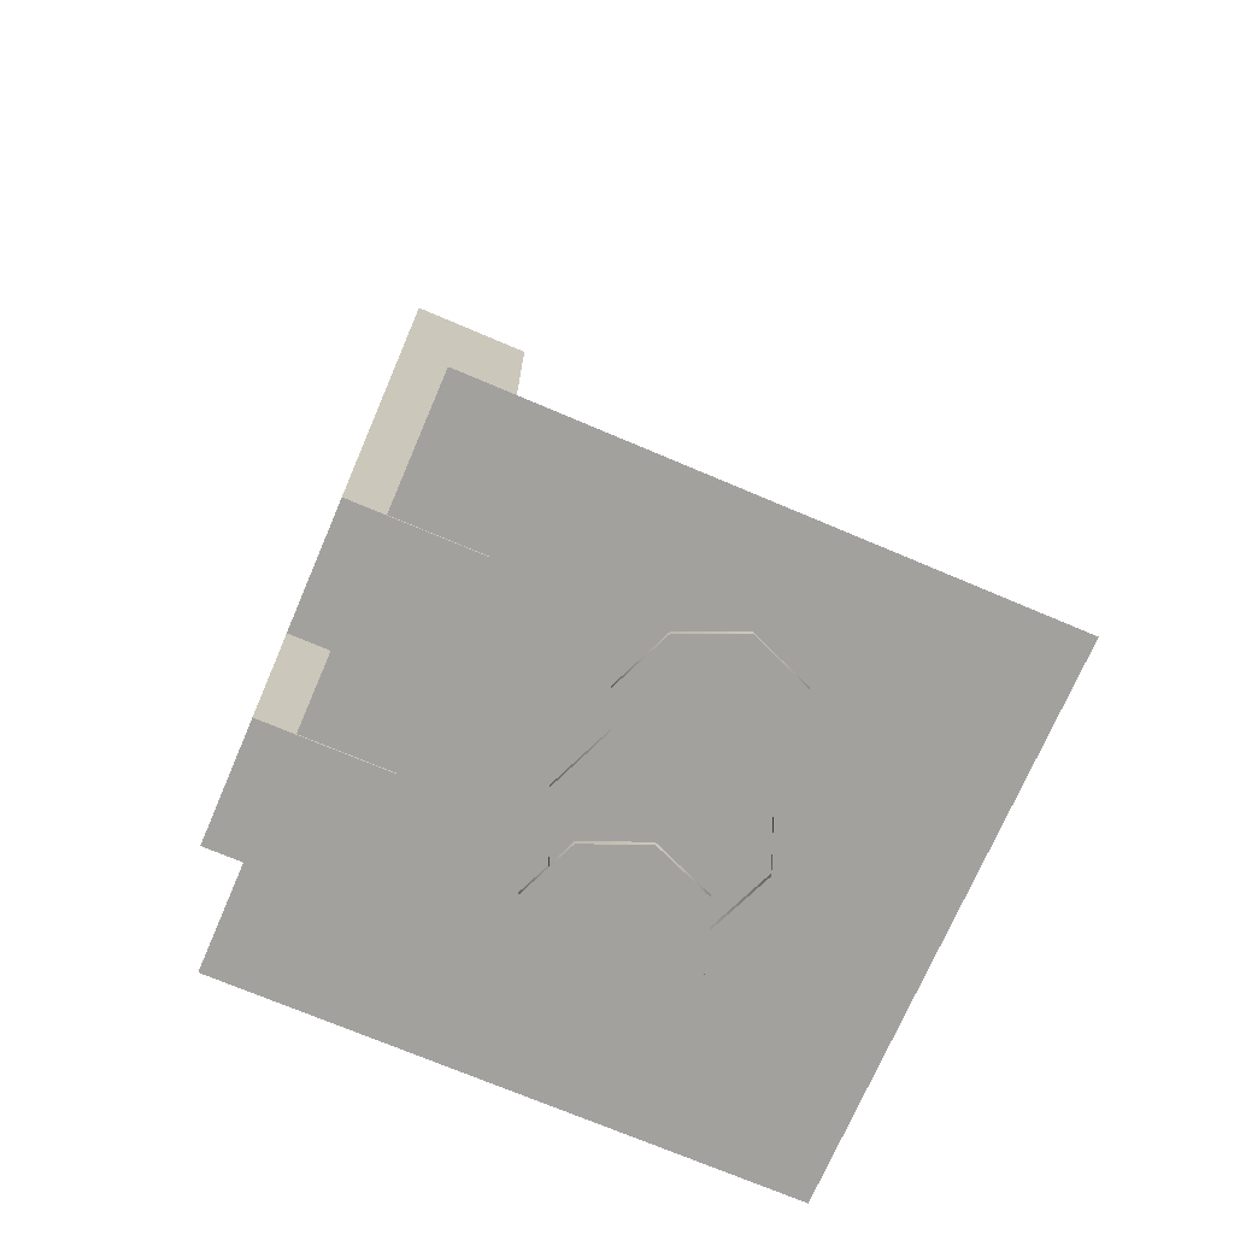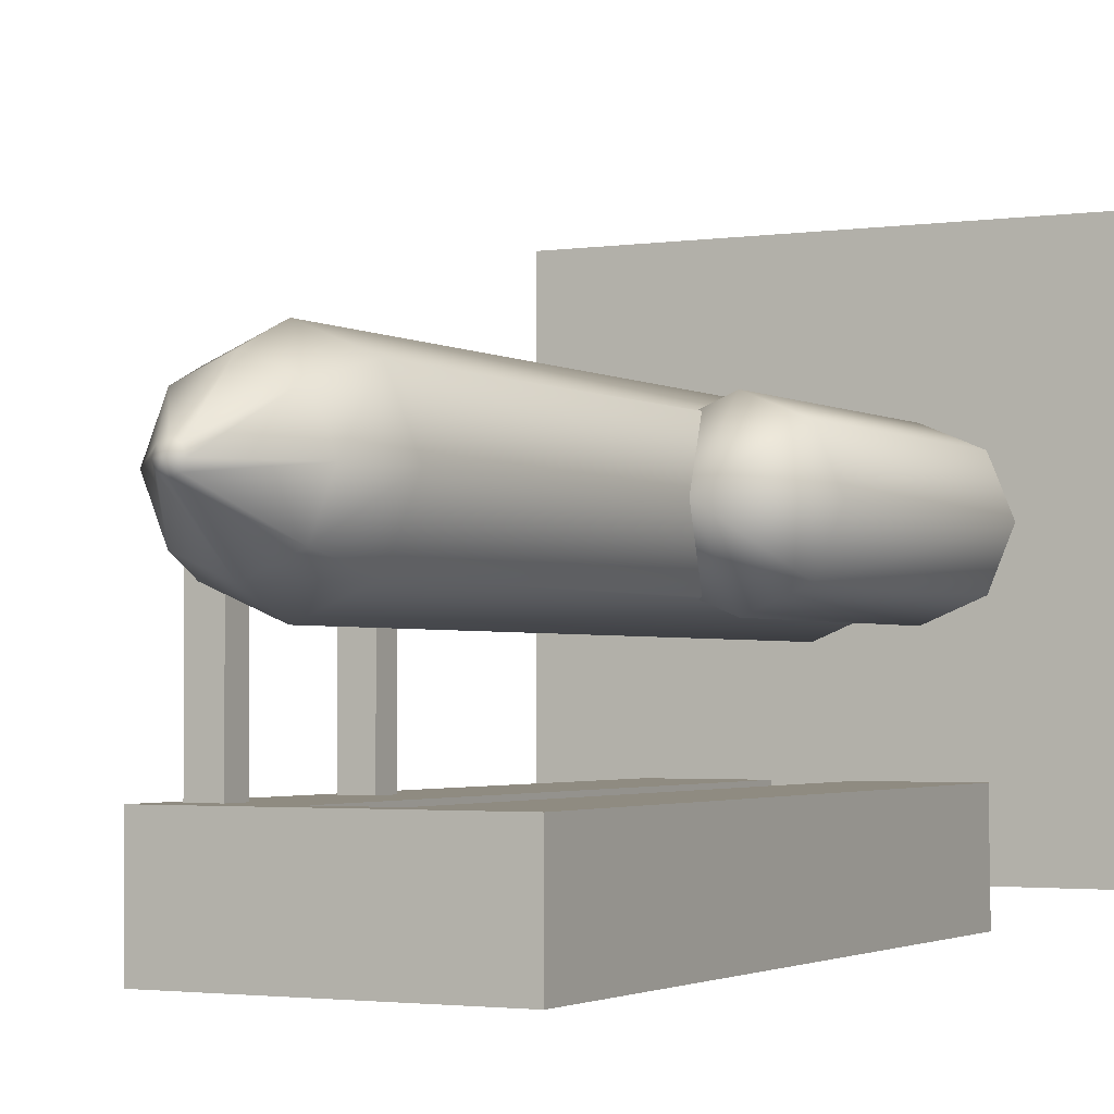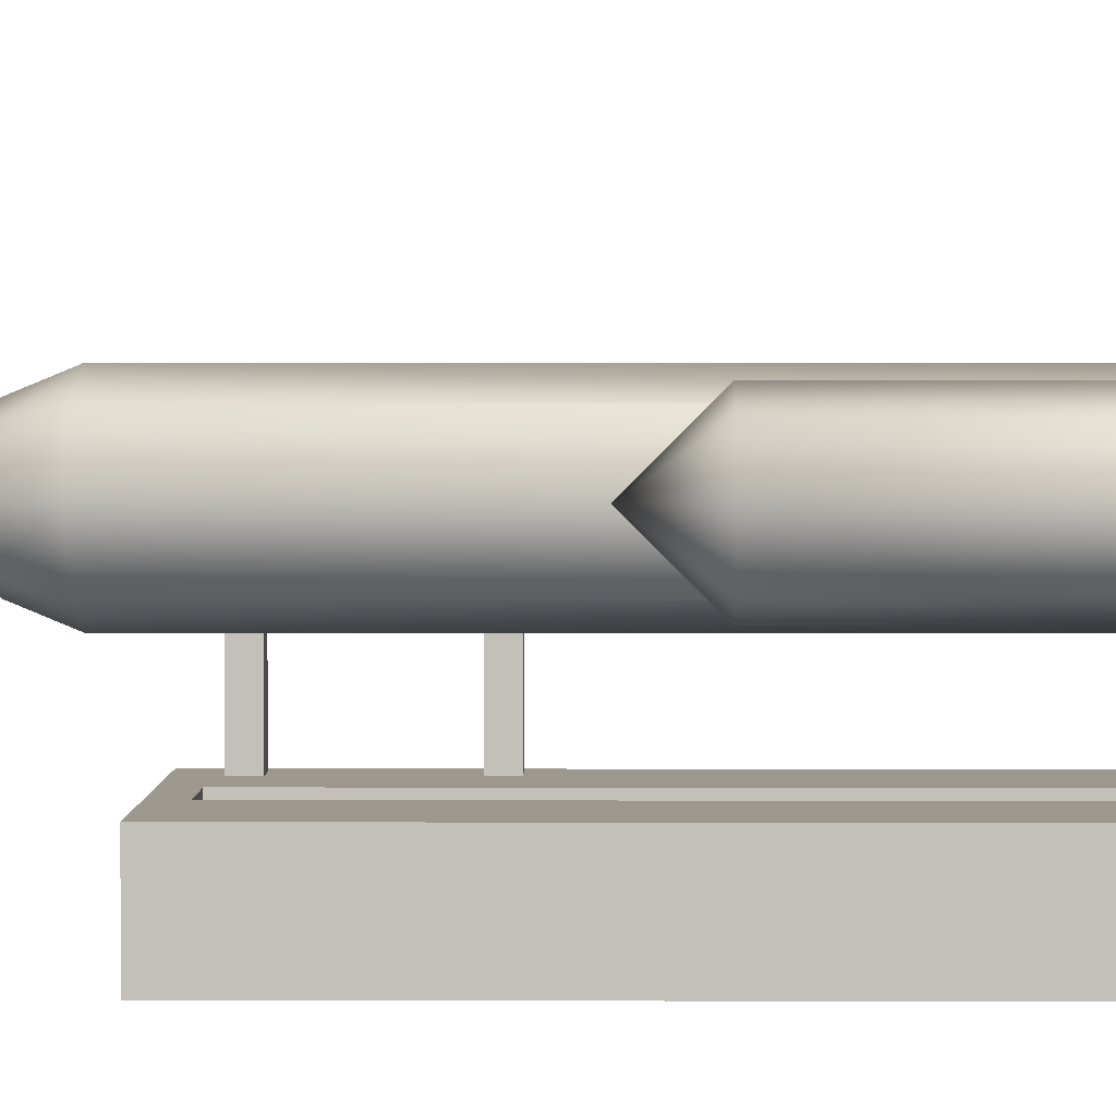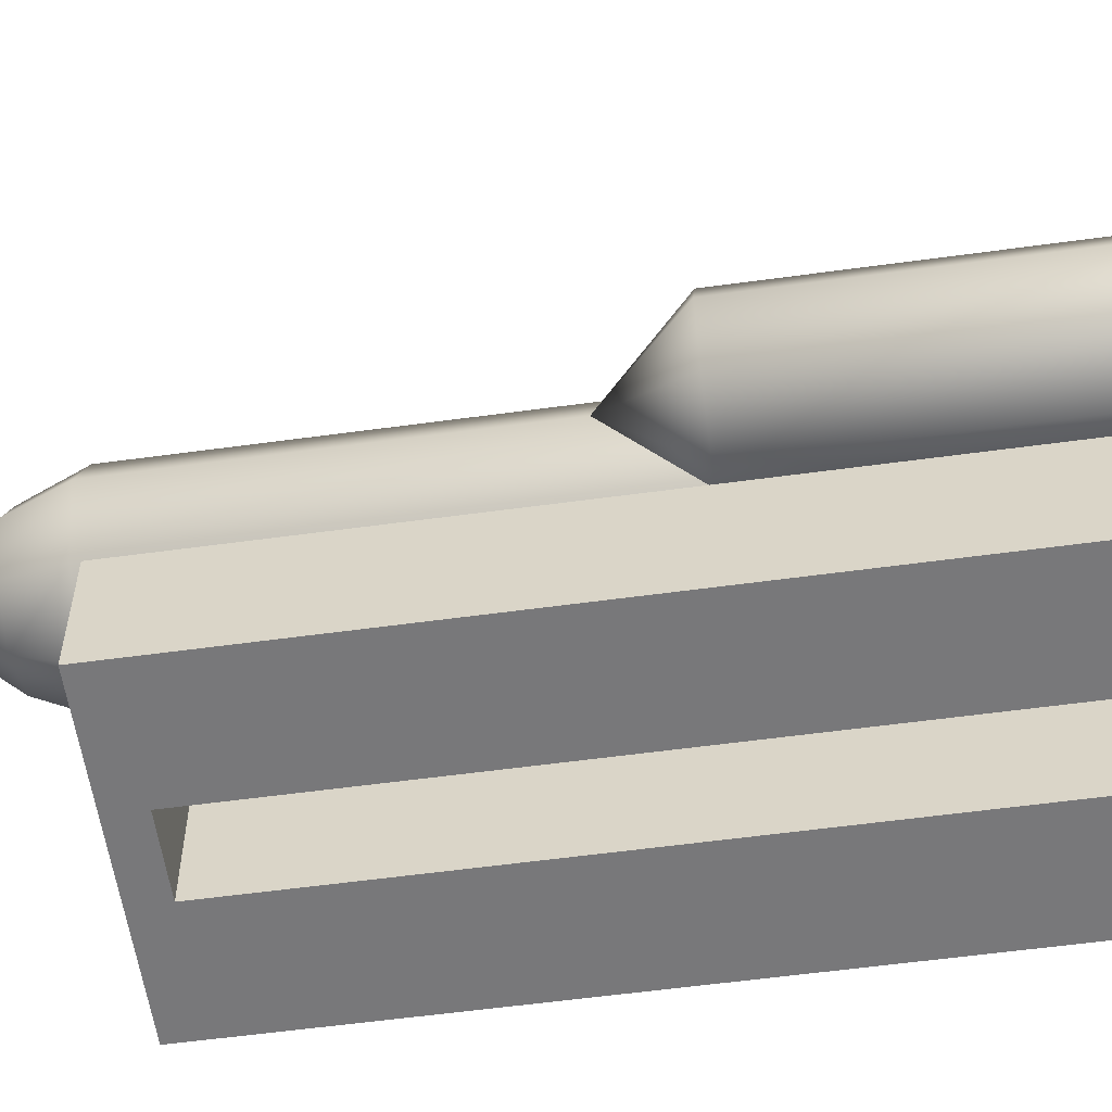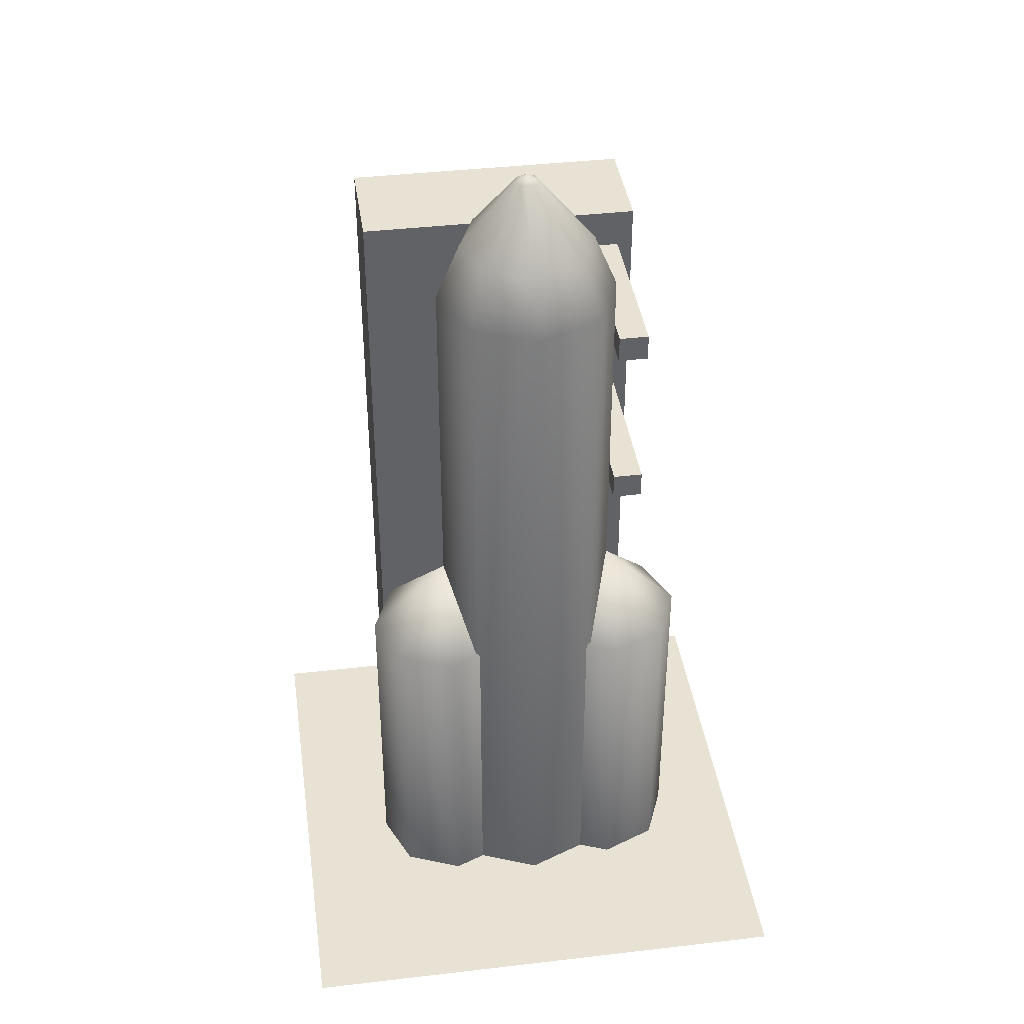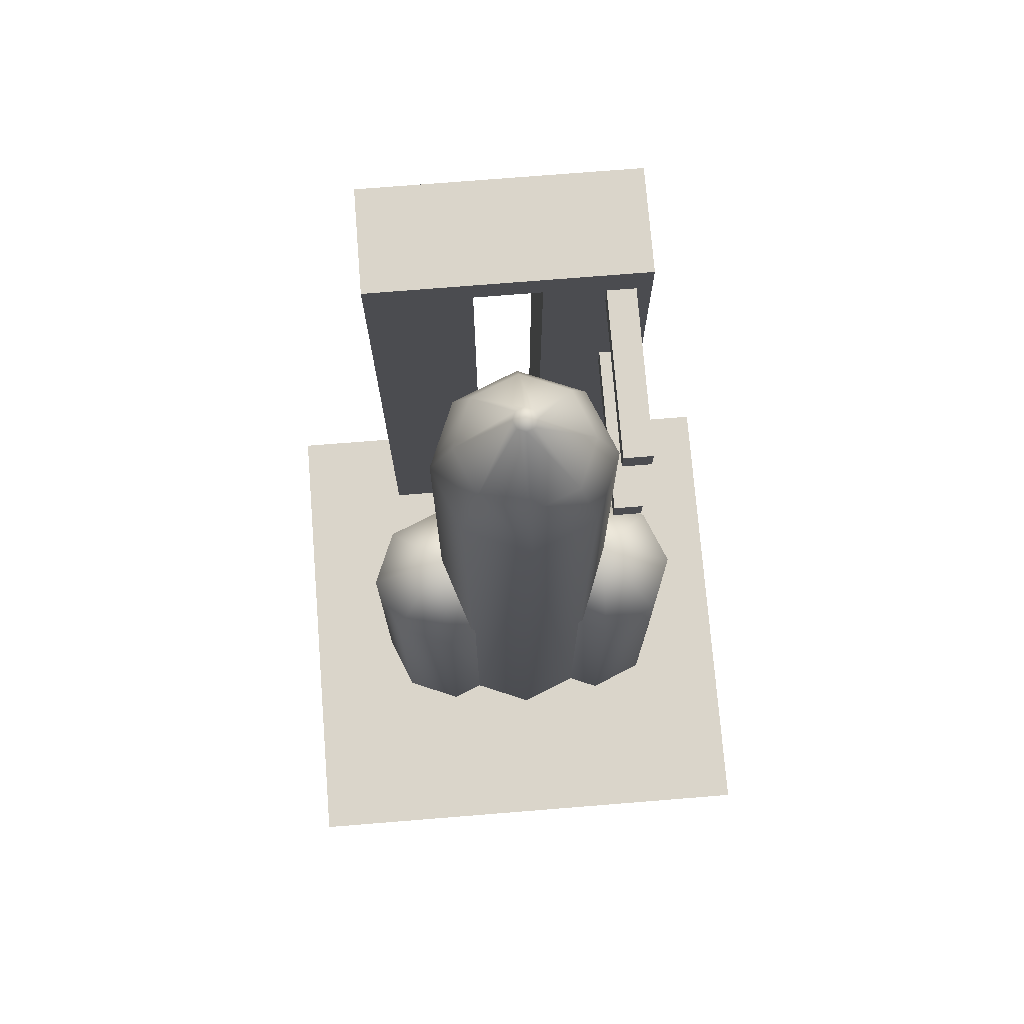
<metadata>
{"format":"obj","ext":"obj","renderer":"f3d","projection":"perspective","resolution":1024,"background":"white","views":[{"elev":-72.1,"azim":-113.1,"up":"+Y"},{"elev":-2.3,"azim":-152.0,"up":"+Z"},{"elev":3.0,"azim":-89.7,"up":"+Z"},{"elev":-57.5,"azim":-81.9,"up":"+Z"},{"elev":39.8,"azim":-8.2,"up":"+Y"},{"elev":74.3,"azim":-4.6,"up":"+Y"}]}
</metadata>
<code>
v 1 0.005 1
v -1 0.005 1
v 1 0.005 -1
v -1 0.005 -1
f 1 3 4 2
v 0.5468 1.839 0.00909
v 0.5468 1.948 0.00909
v 0.4275 1.839 0.00909
v 0.4275 1.948 0.00909
v 0.4275 1.839 -0.7885
v 0.4275 1.948 -0.7885
v 0.5468 1.839 -0.7885
v 0.5468 1.948 -0.7885
f 5 6 8 7
f 7 8 10 9
f 9 10 12 11
f 11 12 6 5
f 6 12 10 8
f 11 5 7 9
v 0.5468 2.552 0.00909
v 0.5468 2.66 0.00909
v 0.4275 2.552 0.00909
v 0.4275 2.66 0.00909
v 0.4275 2.552 -0.7885
v 0.4275 2.66 -0.7885
v 0.5468 2.552 -0.7885
v 0.5468 2.66 -0.7885
f 13 14 16 15
f 15 16 18 17
f 17 18 20 19
f 19 20 14 13
f 14 20 18 16
f 19 13 15 17
v 0.6097 -0.001217 -0.6913
v 0.6097 2.818 -0.6913
v -0.5399 -0.001217 -0.6913
v -0.5399 2.818 -0.6913
v -0.5399 -0.001217 -1.135
v -0.5399 2.818 -1.135
v 0.6097 -0.001217 -1.135
v 0.6097 2.818 -1.135
v -0.1042 -0.001217 -0.6913
v 0.1739 -0.001217 -0.6913
v 0.1739 -0.001217 -1.135
v -0.1042 -0.001217 -1.135
v -0.1042 2.692 -0.6913
v 0.1739 2.692 -0.6913
v -0.1042 2.692 -1.135
v 0.1739 2.692 -1.135
f 34 30 21 22
f 24 23 29 33
f 33 34 22 24
f 23 24 26 25
f 32 25 26 35
f 28 27 31 36
f 36 35 26 28
f 27 28 22 21
f 22 28 26 24
f 29 23 25 32
f 31 27 21 30
v -0.1042 2.692 -0.6913
v 0.1739 2.692 -0.6913
v -0.1042 2.692 -1.135
v 0.1739 2.692 -1.135
v -0.1042 -0.001217 -0.6913
v 0.1739 -0.001217 -0.6913
v 0.1739 -0.001217 -1.135
v -0.1042 -0.001217 -1.135
f 37 41 44 39
f 40 43 42 38
f 40 38 37 39
v 0.3856 1.606 0.08718
v 0.07783 1.298 0.08718
v 0.168 1.298 -0.1305
v 0.3856 1.298 -0.2206
v 0.6033 1.298 -0.1305
v 0.6935 1.298 0.08718
v 0.6033 1.298 0.3048
v 0.3856 1.298 0.395
v 0.168 1.298 0.3048
v 0.07783 -0.01552 0.08718
v 0.168 -0.01552 -0.1305
v 0.3856 -0.01552 -0.2206
v 0.6033 -0.01552 -0.1305
v 0.6935 -0.01552 0.08718
v 0.6033 -0.01552 0.3048
v 0.3856 -0.01552 0.395
v 0.168 -0.01552 0.3048
v 0.266 -0.01552 -0.1711
v 0.266 -0.01552 0.3454
f 54 46 47 55
f 46 45 47
f 62 55 47
f 47 48 56 62
f 47 45 48
f 56 48 49 57
f 48 45 49
f 57 49 50 58
f 49 45 50
f 58 50 51 59
f 50 45 51
f 59 51 52 60
f 51 45 52
f 60 52 53 63
f 53 61 63
f 52 45 53
f 61 53 46 54
f 53 45 46
v -0.3194 1.606 0.08718
v -0.6272 1.298 0.08718
v -0.5371 1.298 -0.1305
v -0.3194 1.298 -0.2206
v -0.1018 1.298 -0.1305
v -0.01161 1.298 0.08718
v -0.1018 1.298 0.3048
v -0.3194 1.298 0.395
v -0.5371 1.298 0.3048
v -0.6272 -0.01552 0.08718
v -0.5371 -0.01552 -0.1305
v -0.3194 -0.01552 -0.2206
v -0.1018 -0.01552 -0.1305
v -0.01161 -0.01552 0.08718
v -0.1018 -0.01552 0.3048
v -0.3194 -0.01552 0.395
v -0.5371 -0.01552 0.3048
v -0.198 -0.01552 -0.1703
v -0.198 -0.01552 0.3447
f 73 65 66 74
f 65 64 66
f 74 66 67 75
f 66 64 67
f 81 75 67
f 67 68 76 81
f 67 64 68
f 76 68 69 77
f 68 64 69
f 77 69 70 78
f 69 64 70
f 78 70 71 82
f 71 79 82
f 70 64 71
f 79 71 72 80
f 71 64 72
f 80 72 65 73
f 72 64 65
v 0.03488 3.498 0.08718
v -0.3191 2.986 0.08718
v -0.2289 3.203 0.08718
v -0.0113 3.472 0.08718
v -0.2154 2.986 -0.1631
v -0.1517 3.203 -0.09938
v 0.002228 3.472 0.05453
v 0.03488 2.986 -0.2668
v 0.03488 3.203 -0.1766
v 0.03488 3.472 0.04101
v 0.2852 2.986 -0.1631
v 0.2214 3.203 -0.09938
v 0.06752 3.472 0.05453
v 0.3889 2.986 0.08718
v 0.2987 3.203 0.08718
v 0.08105 3.472 0.08718
v 0.2852 2.986 0.3375
v 0.2214 3.203 0.2737
v 0.06752 3.472 0.1198
v 0.03488 2.986 0.4412
v 0.03488 3.203 0.351
v 0.03488 3.472 0.1333
v -0.2154 2.986 0.3375
v -0.1517 3.203 0.2737
v 0.002228 3.472 0.1198
v -0.3191 -0.01552 0.08718
v -0.2154 -0.01552 -0.1631
v 0.03488 -0.01552 -0.2668
v 0.2852 -0.01552 -0.1631
v 0.3889 -0.01552 0.08718
v 0.2852 -0.01552 0.3375
v 0.03488 -0.01552 0.4412
v -0.2154 -0.01552 0.3375
v 0.266 -0.01552 -0.1711
v 0.266 -0.01552 0.3454
v -0.198 -0.01552 -0.1703
v -0.198 -0.01552 0.3447
f 108 84 87 109
f 84 85 88 87
f 85 86 89 88
f 86 83 89
f 118 109 87 90
f 118 90 110
f 87 88 91 90
f 88 89 92 91
f 89 83 92
f 116 110 90 93
f 116 93 111
f 90 91 94 93
f 91 92 95 94
f 92 83 95
f 111 93 96 112
f 93 94 97 96
f 94 95 98 97
f 95 83 98
f 112 96 99 113
f 96 97 100 99
f 97 98 101 100
f 98 83 101
f 113 99 117
f 102 114 117 99
f 99 100 103 102
f 100 101 104 103
f 101 83 104
f 114 102 119
f 105 115 119 102
f 102 103 106 105
f 103 104 107 106
f 104 83 107
f 115 105 84 108
f 105 106 85 84
f 106 107 86 85
f 107 83 86
v 0.07783 -0.01552 0.08718
v 0.168 -0.01552 -0.1305
v 0.3856 -0.01552 -0.2206
v 0.6033 -0.01552 -0.1305
v 0.6935 -0.01552 0.08718
v 0.6033 -0.01552 0.3048
v 0.3856 -0.01552 0.395
v 0.168 -0.01552 0.3048
v -0.6272 -0.01552 0.08718
v -0.5371 -0.01552 -0.1305
v -0.3194 -0.01552 -0.2206
v -0.1018 -0.01552 -0.1305
v -0.01161 -0.01552 0.08718
v -0.1018 -0.01552 0.3048
v -0.3194 -0.01552 0.395
v -0.5371 -0.01552 0.3048
v -0.3191 -0.01552 0.08718
v -0.2154 -0.01552 -0.1631
v 0.2852 -0.01552 -0.1631
v 0.3889 -0.01552 0.08718
v 0.2852 -0.01552 0.3375
v -0.2154 -0.01552 0.3375
v 0.266 -0.01552 -0.1711
v 0.266 -0.01552 0.3454
v -0.198 -0.01552 -0.1703
v -0.198 -0.01552 0.3447
f 143 127 120 121
f 143 140 126
f 124 125 122 123
f 140 139 125 126
f 121 142 140 143
f 139 138 122 125
f 140 142 138 139
f 142 122 138
f 128 129 137
f 131 132 133 145
f 130 144 137 129
f 134 135 136 141
f 131 145 141 136
f 137 144 131 136
f 128 137 136 135
f 145 134 141

</code>
